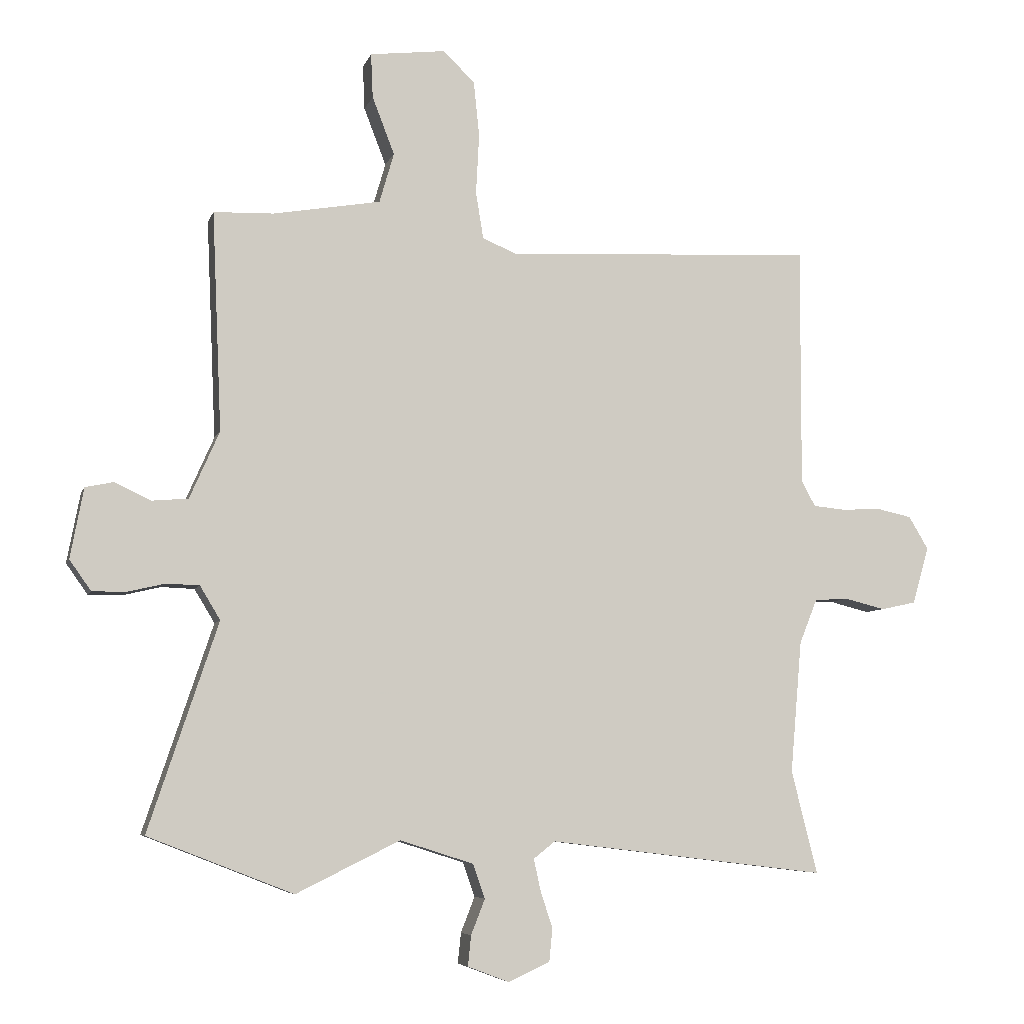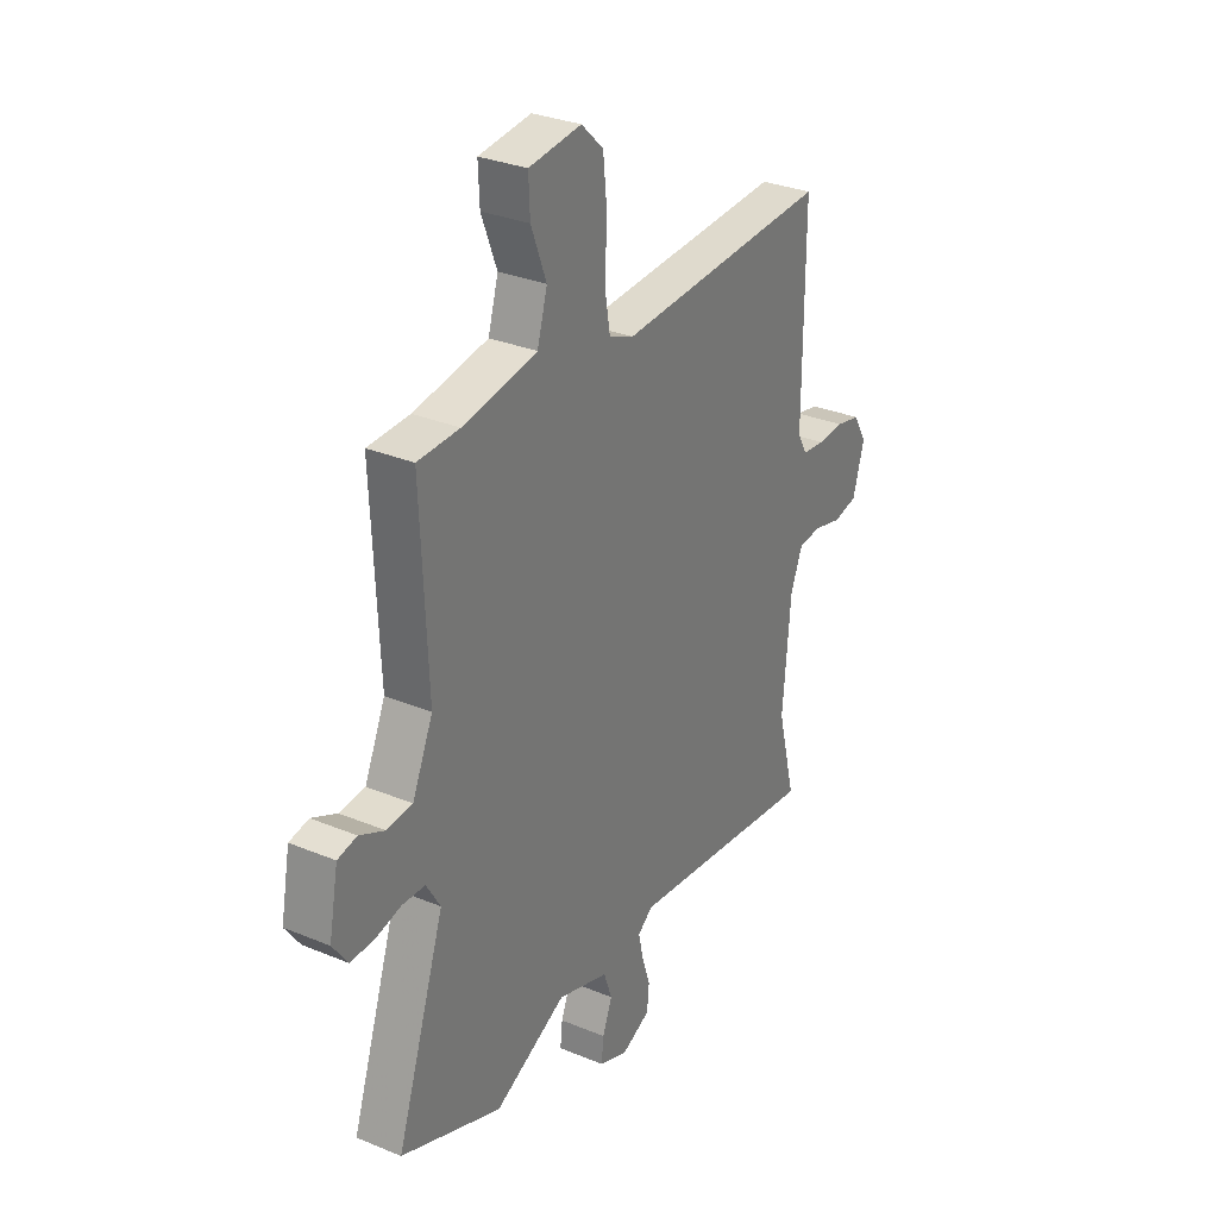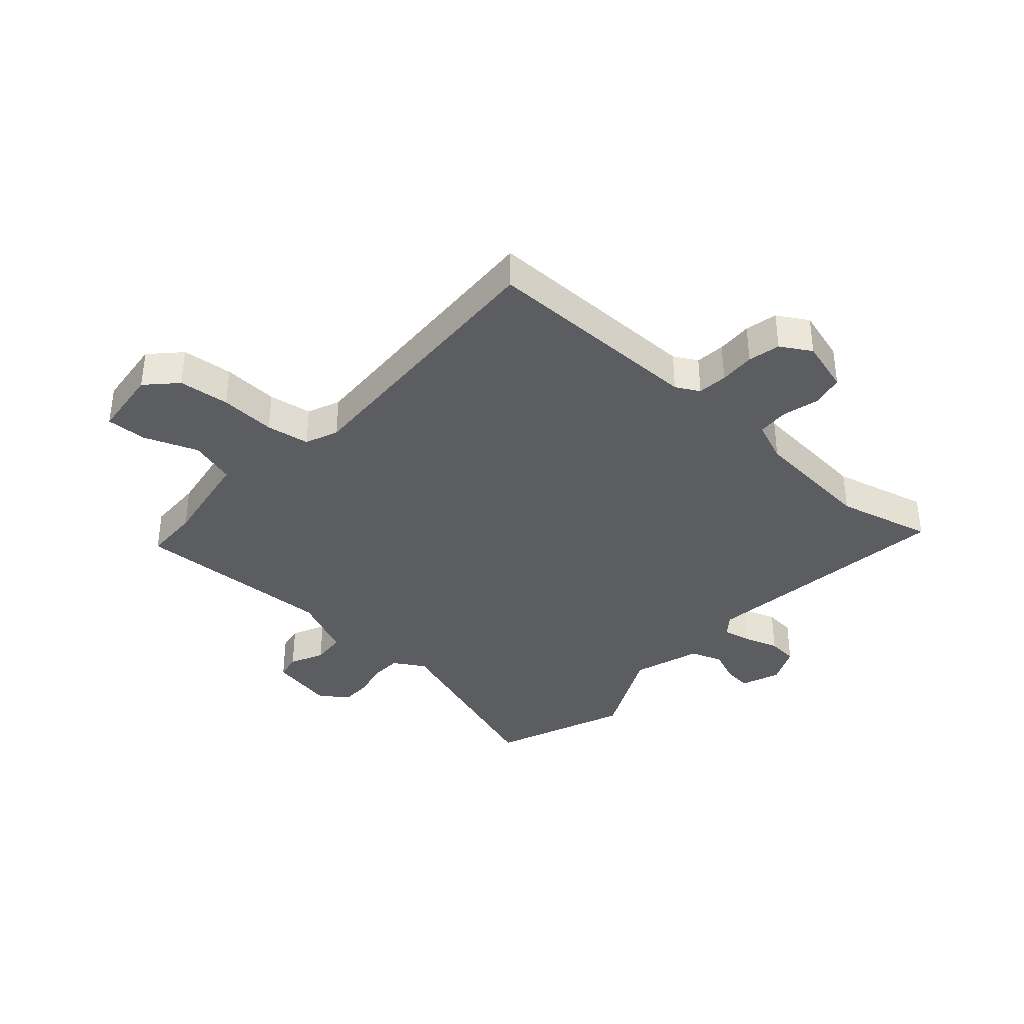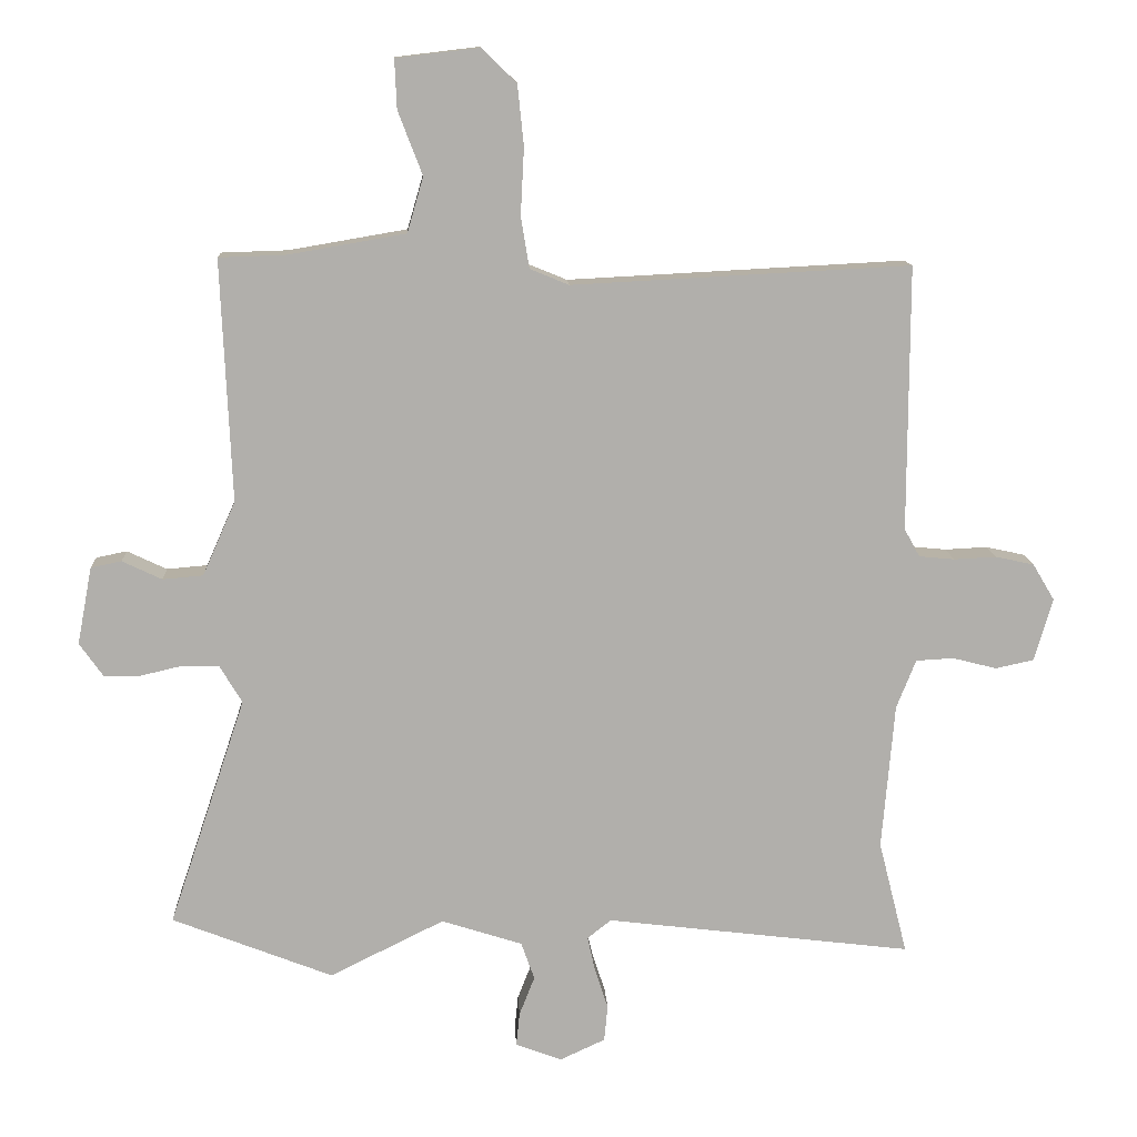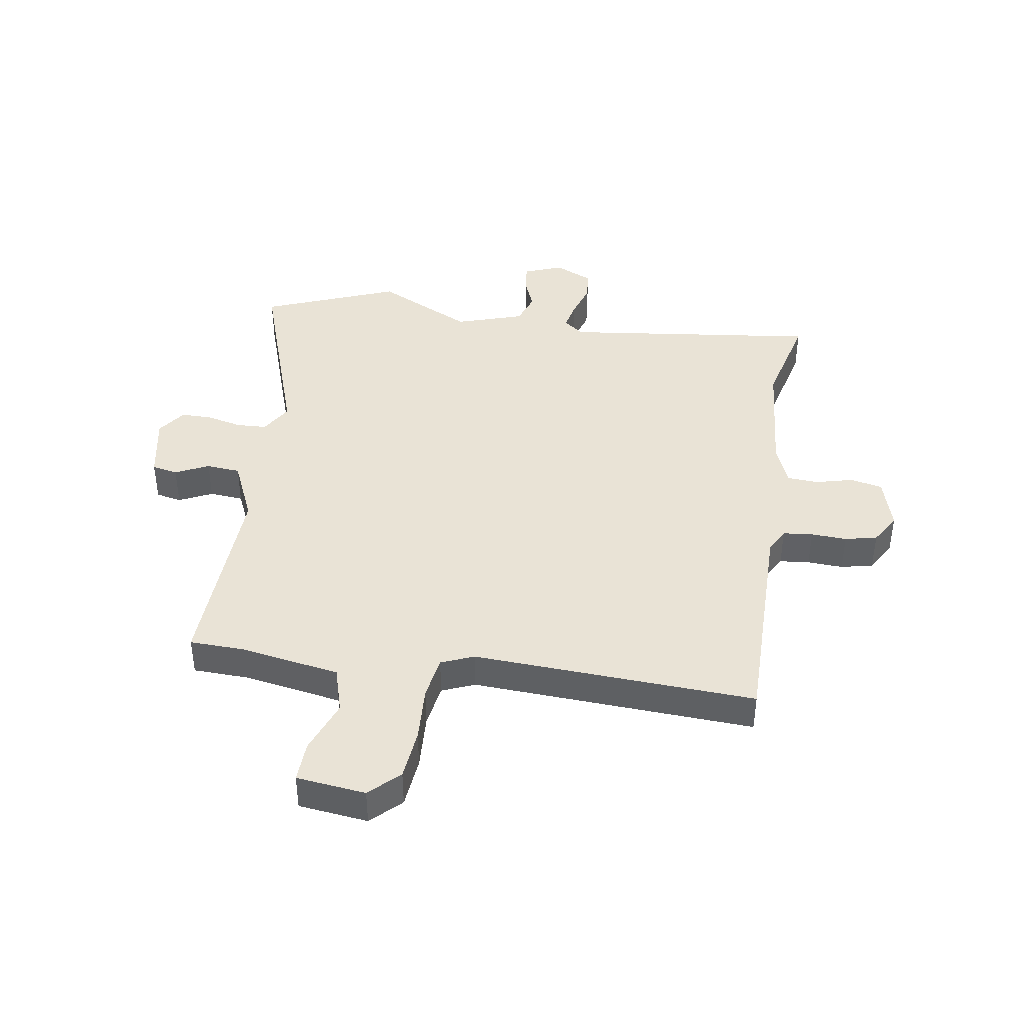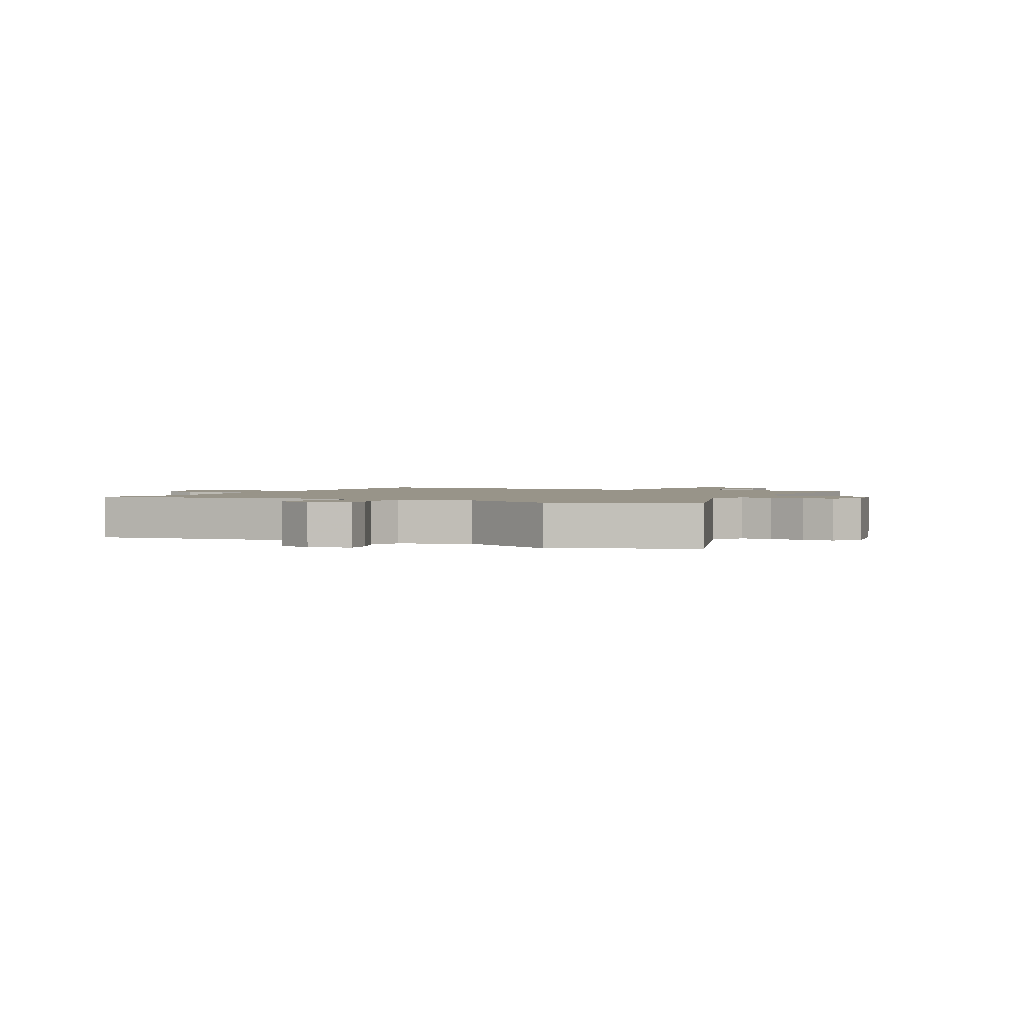
<metadata>
{"format":"obj","ext":"obj","renderer":"f3d","projection":"perspective","resolution":1024,"background":"white","views":[{"elev":-6.3,"azim":-14.2,"up":"+Z"},{"elev":30.7,"azim":-59.2,"up":"+Z"},{"elev":-37.2,"azim":48.0,"up":"+Y"},{"elev":12.1,"azim":-2.9,"up":"+Z"},{"elev":42.0,"azim":8.8,"up":"+Y"},{"elev":1.7,"azim":-153.6,"up":"+Y"}]}
</metadata>
<code>
v 0.468 0.07 -0.374
v 0.509 0.07 -0.537
v 0.07 0.07 -0.484
v 0.036 0.07 -0.511
v 0.047 0.07 -0.561
v 0.066 0.07 -0.619
v 0.061 0.07 -0.671
v -0.004 0.07 -0.701
v -0.07 0.07 -0.676
v -0.065 0.07 -0.628
v -0.043 0.07 -0.572
v -0.062 0.07 -0.518
v -0.178 0.07 -0.481
v -0.342 0.07 -0.562
v -0.572 0.07 -0.472
v -0.462 0.07 -0.144
v -0.494 0.07 -0.091
v -0.546 0.07 -0.089
v -0.606 0.07 -0.103
v -0.659 0.07 -0.103
v -0.693 0.07 -0.055
v -0.672 0.07 0.056
v -0.628 0.07 0.065
v -0.571 0.07 0.038
v -0.513 0.07 0.043
v -0.466 0.07 0.149
v -0.481 0.07 0.495
v -0.386 0.07 0.498
v -0.217 0.07 0.527
v -0.194 0.07 0.606
v -0.229 0.07 0.697
v -0.232 0.07 0.767
v -0.113 0.07 0.781
v -0.063 0.07 0.733
v -0.054 0.07 0.646
v -0.059 0.07 0.551
v -0.047 0.07 0.477
v 0.009 0.07 0.454
v 0.493 0.07 0.479
v 0.492 0.07 0.1
v 0.514 0.07 0.06
v 0.565 0.07 0.055
v 0.626 0.07 0.058
v 0.681 0.07 0.046
v 0.712 0.07 -0.006
v 0.686 0.07 -0.096
v 0.631 0.07 -0.108
v 0.568 0.07 -0.092
v 0.514 0.07 -0.095
v 0.486 0.07 -0.165
v 0.468 0 -0.374
v 0.509 0 -0.537
v 0.07 0 -0.484
v 0.036 0 -0.511
v 0.047 0 -0.561
v 0.066 0 -0.619
v 0.061 0 -0.671
v -0.004 0 -0.701
v -0.07 0 -0.676
v -0.065 0 -0.628
v -0.043 0 -0.572
v -0.062 0 -0.518
v -0.178 0 -0.481
v -0.342 0 -0.562
v -0.572 0 -0.472
v -0.462 0 -0.144
v -0.494 0 -0.091
v -0.546 0 -0.089
v -0.606 0 -0.103
v -0.659 0 -0.103
v -0.693 0 -0.055
v -0.672 0 0.056
v -0.628 0 0.065
v -0.571 0 0.038
v -0.513 0 0.043
v -0.466 0 0.149
v -0.481 0 0.495
v -0.386 0 0.498
v -0.217 0 0.527
v -0.194 0 0.606
v -0.229 0 0.697
v -0.232 0 0.767
v -0.113 0 0.781
v -0.063 0 0.733
v -0.054 0 0.646
v -0.059 0 0.551
v -0.047 0 0.477
v 0.009 0 0.454
v 0.493 0 0.479
v 0.492 0 0.1
v 0.514 0 0.06
v 0.565 0 0.055
v 0.626 0 0.058
v 0.681 0 0.046
v 0.712 0 -0.006
v 0.686 0 -0.096
v 0.631 0 -0.108
v 0.568 0 -0.092
v 0.514 0 -0.095
v 0.486 0 -0.165
f 45 46 47 48
f 45 48 49
f 42 43 44 45
f 41 42 45 49
f 40 41 49 50
f 38 39 40 50
f 33 34 35 36
f 33 36 37
f 30 31 32 33
f 29 30 33 37
f 28 29 37 38
f 26 27 28 38
f 21 22 23 24
f 21 24 25
f 18 19 20 21
f 17 18 21 25
f 16 17 25 26
f 13 14 15 16
f 12 13 16 26
f 8 9 10 11
f 6 7 8 11
f 5 6 11 12
f 4 5 12 26
f 1 2 3
f 38 50 1 3
f 3 4 26 38
f 98 97 96 95
f 99 98 95
f 95 94 93 92
f 99 95 92 91
f 100 99 91 90
f 100 90 89 88
f 86 85 84 83
f 87 86 83
f 83 82 81 80
f 87 83 80 79
f 88 87 79 78
f 88 78 77 76
f 74 73 72 71
f 75 74 71
f 71 70 69 68
f 75 71 68 67
f 76 75 67 66
f 66 65 64 63
f 76 66 63 62
f 61 60 59 58
f 61 58 57 56
f 62 61 56 55
f 76 62 55 54
f 53 52 51
f 53 51 100 88
f 88 76 54 53
f 1 51 52 2
f 2 52 53 3
f 3 53 54 4
f 4 54 55 5
f 5 55 56 6
f 6 56 57 7
f 7 57 58 8
f 8 58 59 9
f 9 59 60 10
f 10 60 61 11
f 11 61 62 12
f 12 62 63 13
f 13 63 64 14
f 14 64 65 15
f 15 65 66 16
f 16 66 67 17
f 17 67 68 18
f 18 68 69 19
f 19 69 70 20
f 20 70 71 21
f 21 71 72 22
f 22 72 73 23
f 23 73 74 24
f 24 74 75 25
f 25 75 76 26
f 26 76 77 27
f 27 77 78 28
f 28 78 79 29
f 29 79 80 30
f 30 80 81 31
f 31 81 82 32
f 32 82 83 33
f 33 83 84 34
f 34 84 85 35
f 35 85 86 36
f 36 86 87 37
f 37 87 88 38
f 38 88 89 39
f 39 89 90 40
f 40 90 91 41
f 41 91 92 42
f 42 92 93 43
f 43 93 94 44
f 44 94 95 45
f 45 95 96 46
f 46 96 97 47
f 47 97 98 48
f 48 98 99 49
f 49 99 100 50
f 50 100 51 1

</code>
